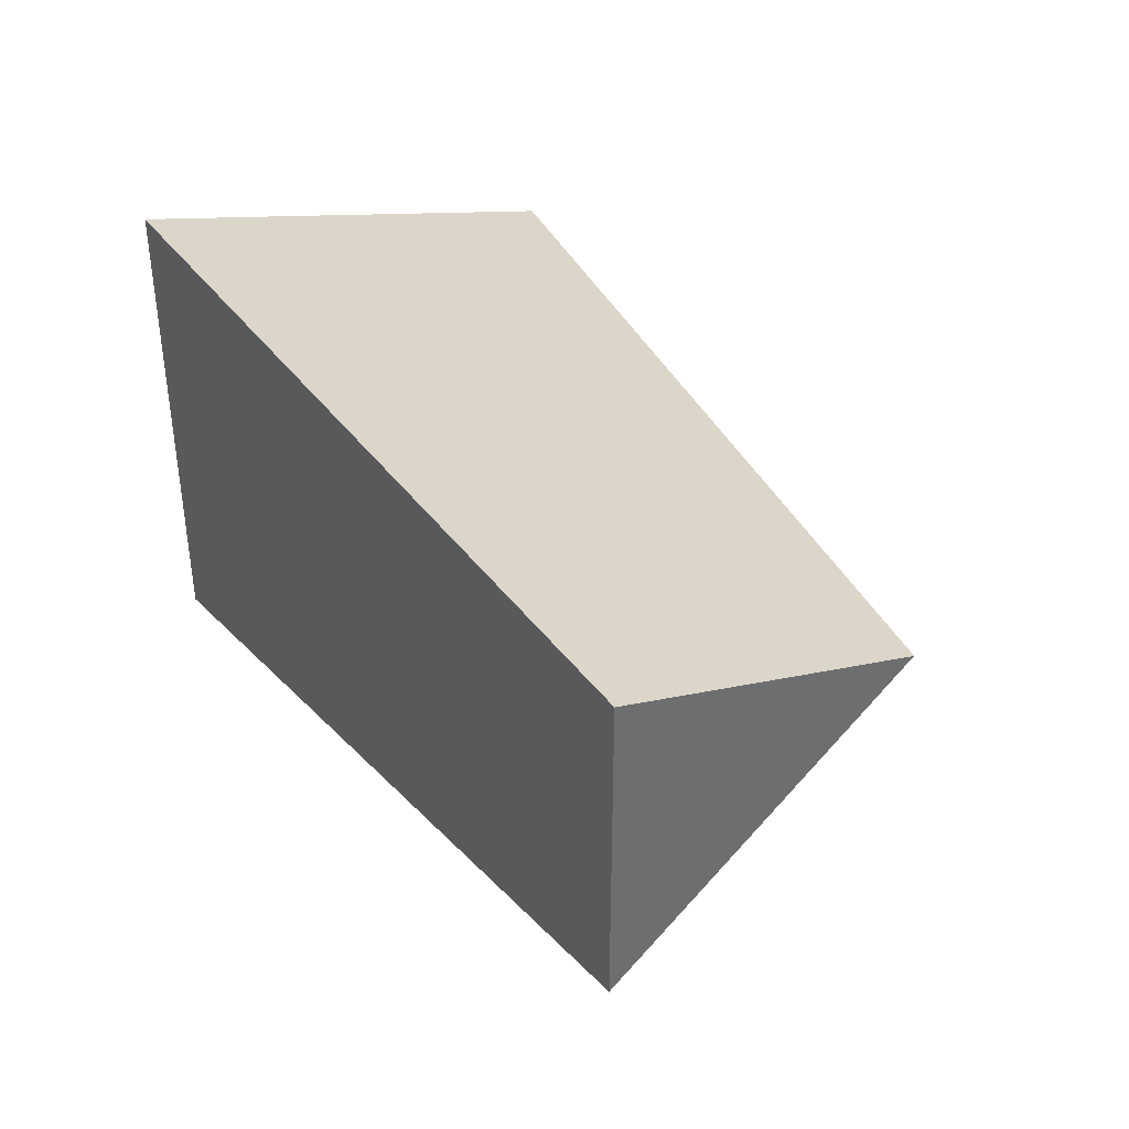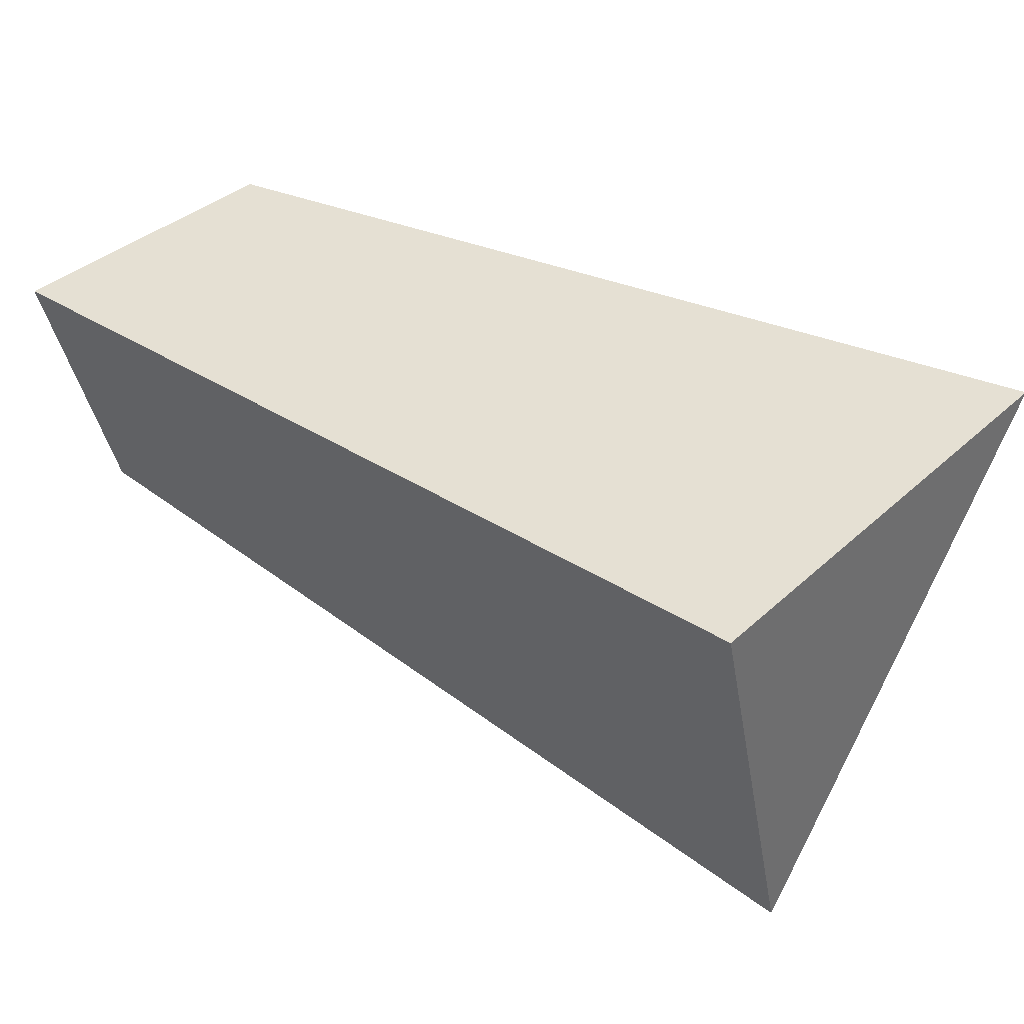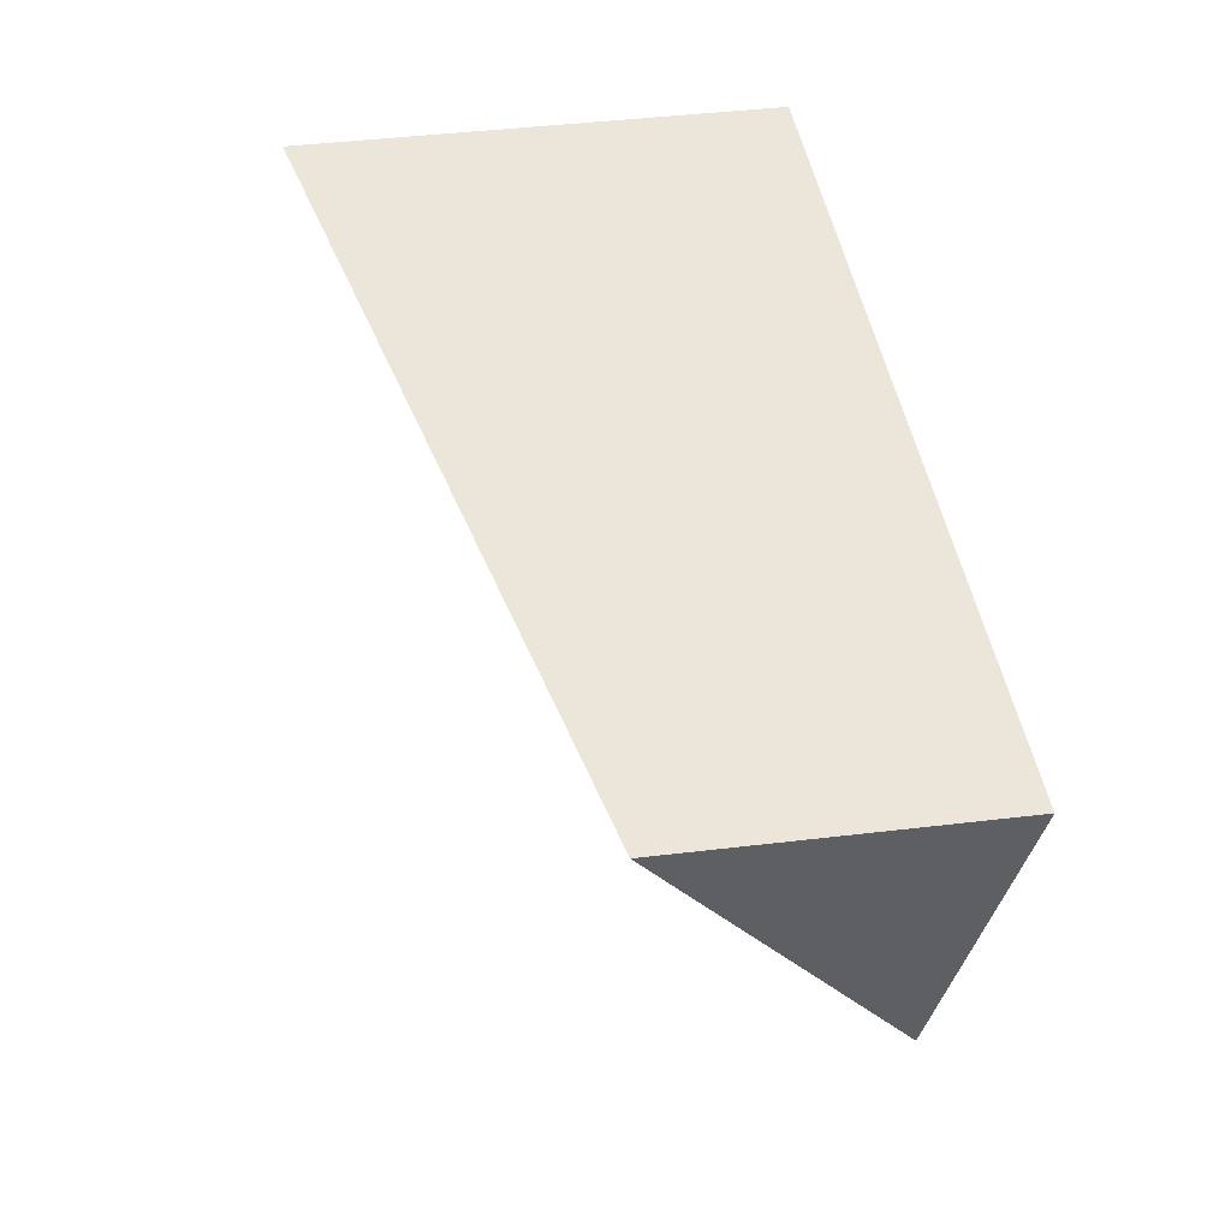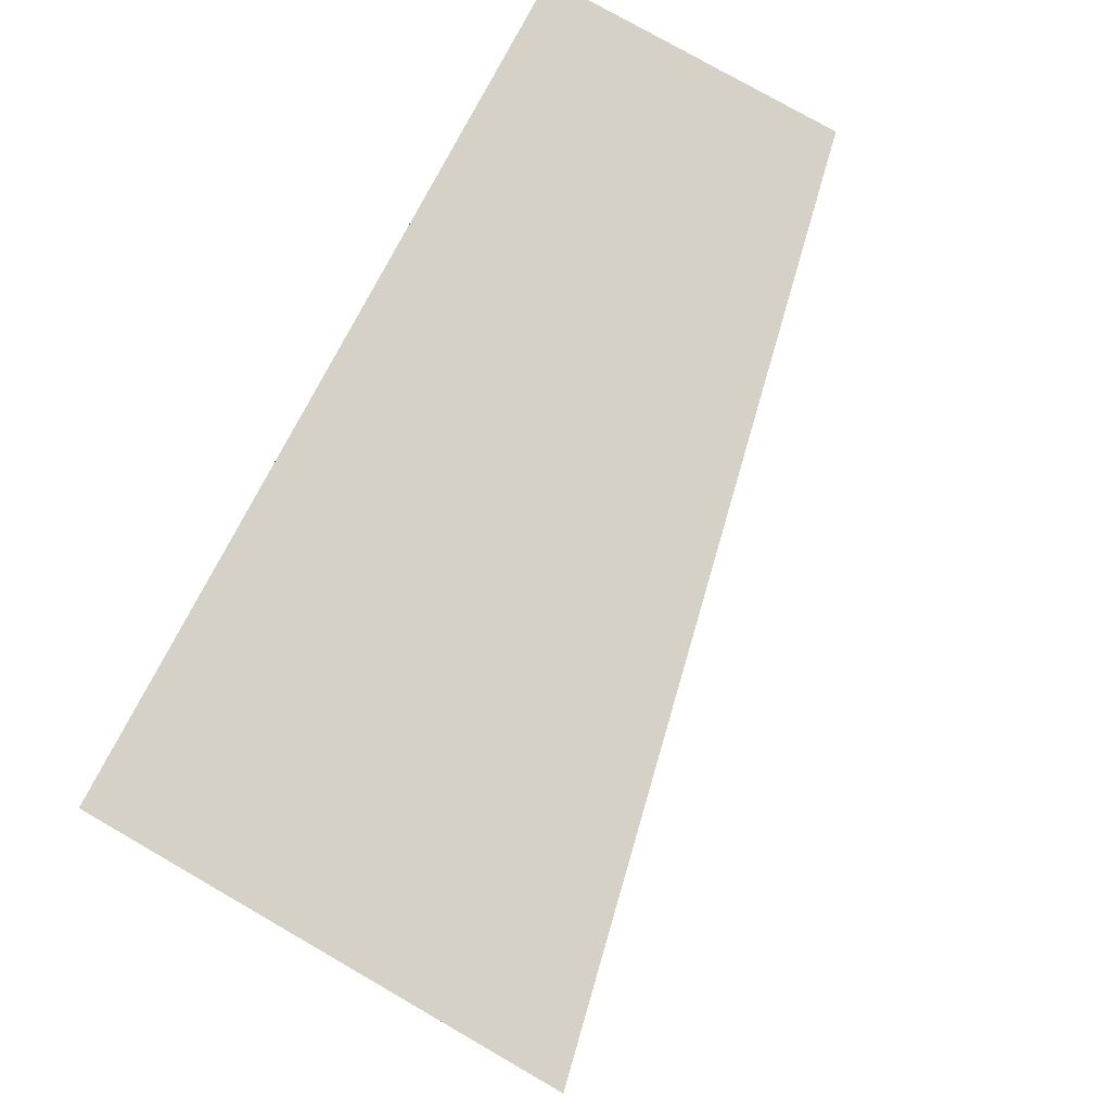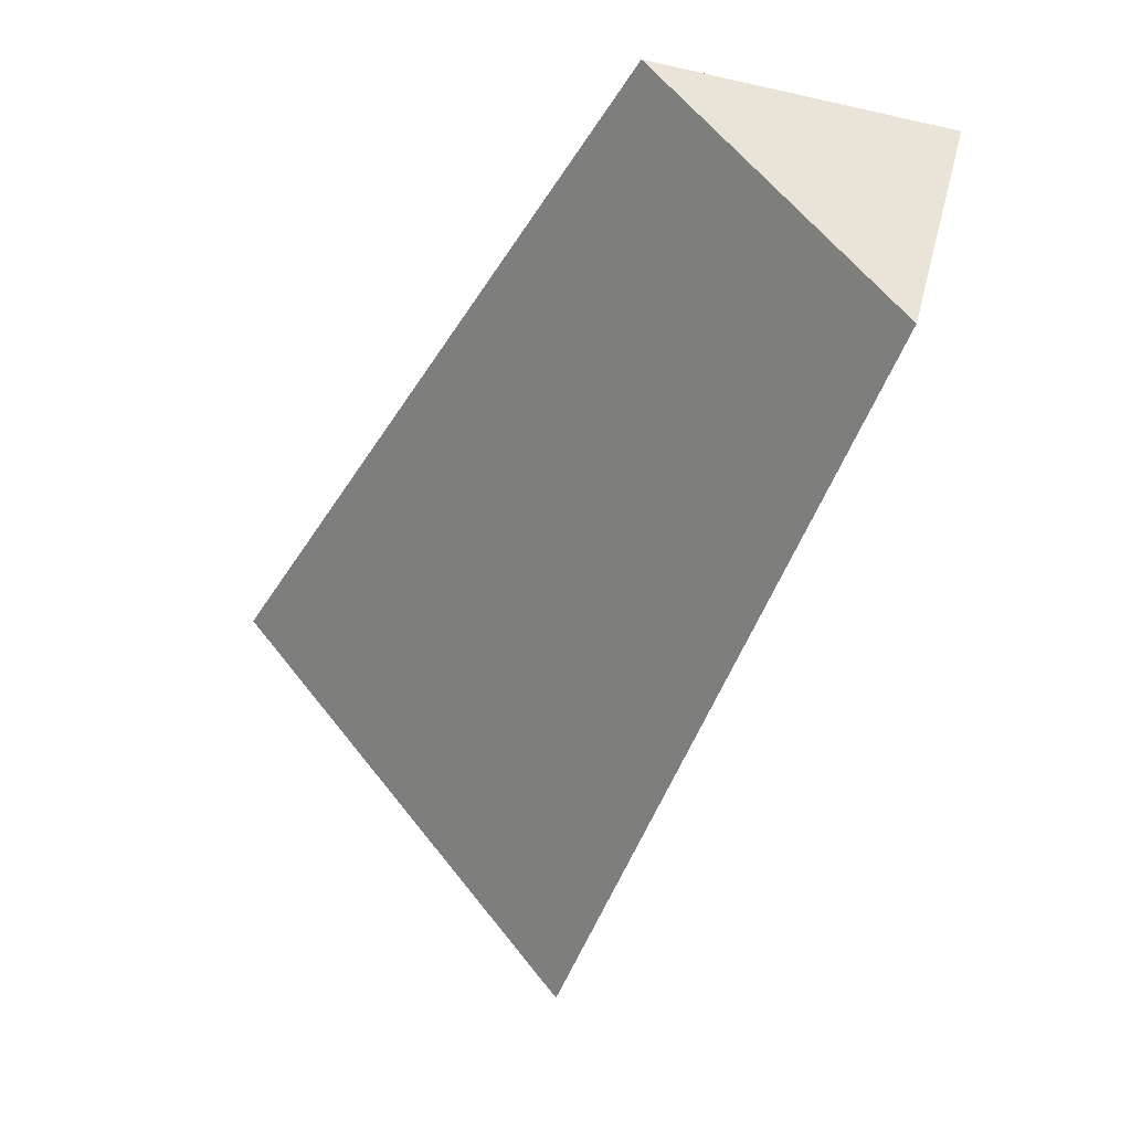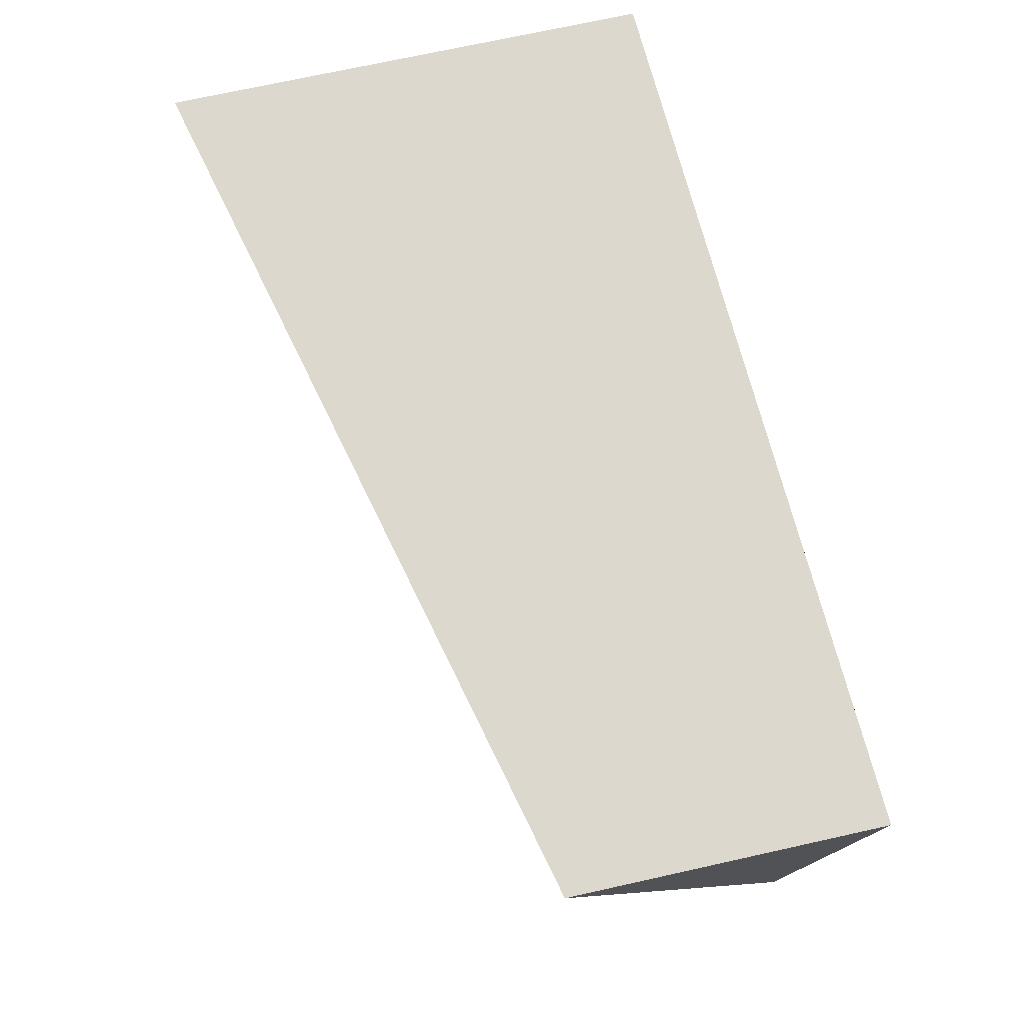
<metadata>
{"format":"obj","ext":"obj","renderer":"f3d","projection":"perspective","resolution":1024,"background":"white","views":[{"elev":38.5,"azim":-120.9,"up":"+Z"},{"elev":38.0,"azim":41.1,"up":"+Y"},{"elev":46.9,"azim":-97.6,"up":"+Y"},{"elev":78.8,"azim":119.8,"up":"+Y"},{"elev":-40.7,"azim":-105.1,"up":"+Y"},{"elev":72.2,"azim":-102.5,"up":"+Y"}]}
</metadata>
<code>
g default
v 0.6288 2.417 -0.2102
v 0.7464 2.705 -0.1368
v 0.4491 2.816 -0.09611
v 0.9261 2.306 -0.2509
v 1.044 2.594 -0.1775
v 1.223 2.195 -0.2916
v 1.341 2.483 -0.2182
v 0.3316 2.528 -0.1696
v 0.2141 2.239 -0.243
v 0.03439 2.638 -0.1289
v -0.08313 2.35 -0.2023
v -0.2628 2.749 -0.08816
v -0.3804 2.461 -0.1616
v -0.4979 2.173 -0.235
v -0.6776 2.572 -0.1209
v -0.7951 2.284 -0.1943
v -0.9748 2.683 -0.0802
v -1.092 2.394 -0.1536
v -1.272 2.793 -0.0395
v -0.8573 2.971 -0.006763
v -0.5601 2.86 -0.04746
v -0.1453 3.037 -0.01472
v 0.1519 2.927 -0.05541
v 0.5666 3.104 -0.02267
v 0.8639 2.993 -0.06337
v 1.161 2.882 -0.1041
v 1.458 2.772 -0.1448
v 1.521 2.084 -0.3323
v 1.403 1.796 -0.4058
v 1.106 1.907 -0.3651
v 0.8086 2.018 -0.3244
v 0.5113 2.129 -0.2837
v -0.2006 2.062 -0.2757
v -1.39 2.505 -0.1129
v -1.155 3.082 0.03393
v -0.4426 3.148 0.02598
v 0.2694 3.215 0.01802
v 1.279 3.171 -0.03063
v 1.576 3.06 -0.07132
v 1.638 2.373 -0.2589
v 1.7 1.685 -0.4465
v 0.4159 1.894 -0.3434
v 0.3652 1.904 -0.339
v 0.3966 1.898 -0.3417
v 0.09749 1.953 -0.3159
v 0.3136 1.913 -0.3345
v 0.09542 1.954 -0.3157
v 0.08388 1.956 -0.3147
v 0.0121 1.969 -0.3085
v 0.05874 1.961 -0.3125
v 0.07157 1.958 -0.3136
v -0.1744 2.004 -0.2924
v -0.2209 2.012 -0.2884
v -0.1961 2.008 -0.2905
v -0.4442 2.054 -0.2691
v -0.2534 2.018 -0.2856
v -0.451 2.055 -0.2685
v -0.5392 2.071 -0.2609
v -0.7141 2.104 -0.2458
v -0.7058 2.102 -0.2465
v -0.5784 2.079 -0.2575
v -0.8576 2.13 -0.2334
v -0.9839 2.154 -0.2225
v -0.9607 2.149 -0.2245
v -0.9034 2.139 -0.2295
v -1.169 2.188 -0.2065
v -1.176 2.189 -0.2059
v -1.254 2.204 -0.1992
v -1.228 2.199 -0.2014
v -1.216 2.197 -0.2025
v -1.446 2.367 -0.1482
v -1.446 2.239 -0.1826
v -1.446 2.526 -0.1052
v -1.446 2.631 -0.07711
v -1.446 2.858 -0.01569
v -1.446 3.18 0.07096
v -1.446 3.19 0.07384
v -1.446 3.207 0.07824
v -1.425 3.257 0.09105
v -1.446 3.257 0.0918
v -1.233 3.257 0.08406
v -1.083 3.257 0.07859
v -0.9861 3.257 0.07506
v -0.7407 3.257 0.06612
v -0.7388 3.257 0.06606
v -0.734 3.257 0.06588
v -0.4915 3.257 0.05705
v -0.3983 3.257 0.05366
v -0.2442 3.257 0.04805
v -0.05586 3.257 0.0412
v 0.003159 3.257 0.03905
v 0.1567 3.257 0.03346
v 0.2505 3.257 0.03005
v 0.2865 3.257 0.02873
v 0.4978 3.257 0.02105
v 0.629 3.257 0.01627
v 0.7451 3.257 0.01204
v 0.9714 3.257 0.003807
v 0.9924 3.257 0.003039
v 1.047 3.257 0.001043
v 1.24 3.257 -0.005962
v 1.314 3.257 -0.008656
v 1.487 3.257 -0.01496
v 1.656 3.257 -0.02112
v 1.752 3.257 -0.02461
v 1.734 3.257 -0.02397
v 1.752 3.218 -0.03523
v 1.752 2.994 -0.09547
v 1.752 2.668 -0.1833
v 1.752 2.662 -0.185
v 1.752 2.653 -0.1876
v 1.752 2.33 -0.2745
v 1.752 2.119 -0.3314
v 1.752 1.998 -0.3641
v 1.752 1.813 -0.414
v 1.752 1.666 -0.4536
v 1.752 1.647 -0.4587
v 1.714 1.654 -0.4555
v 1.697 1.657 -0.4539
v 1.689 1.659 -0.4533
v 1.588 1.677 -0.4445
v 1.445 1.704 -0.4322
v 1.372 1.717 -0.4259
v 1.371 1.718 -0.4258
v 1.333 1.725 -0.4225
v 1.175 1.754 -0.4089
v 1.193 1.75 -0.4104
v 1.078 1.772 -0.4005
v 1.053 1.777 -0.3983
v 1.047 1.778 -0.3978
v 0.9049 1.804 -0.3856
v 0.8233 1.819 -0.3785
v 0.7342 1.835 -0.3708
v 0.7215 1.838 -0.3697
v 0.6351 1.854 -0.3623
v 0.5684 1.866 -0.3565
v 1.752 3.257 -1.795
v 1.64 3.257 -1.769
v 1.632 3.257 -1.767
v 1.383 3.257 -1.707
v 1.33 3.257 -1.694
v 1.329 3.257 -1.694
v 1.029 3.257 -1.622
v 1.017 3.257 -1.619
v 0.7281 3.257 -1.55
v 0.7063 3.257 -1.544
v 0.4269 3.257 -1.477
v 0.3952 3.257 -1.47
v 0.1258 3.257 -1.405
v 0.08405 3.257 -1.395
v -0.1754 3.257 -1.333
v -0.2271 3.257 -1.32
v -0.4765 3.257 -1.26
v -0.5382 3.257 -1.246
v -0.7777 3.257 -1.188
v -0.8494 3.257 -1.171
v -1.079 3.257 -1.116
v -1.161 3.257 -1.096
v -1.38 3.257 -1.043
v -1.446 3.257 -1.028
v 1.752 1.765 -0.5571
v 1.752 1.845 -0.6231
v 1.752 2.016 -0.7649
v 1.752 2.152 -0.878
v 1.752 2.266 -0.9726
v 1.752 2.459 -1.133
v 1.752 2.516 -1.18
v 1.752 2.766 -1.388
v 1.752 2.766 -1.388
v 1.752 2.768 -1.39
v 1.752 3.017 -1.596
v 1.752 3.073 -1.643
v -1.446 3.19 -0.9717
v -1.446 3.181 -0.9649
v -1.446 3.145 -0.9348
v -1.446 2.931 -0.7571
v -1.446 2.883 -0.7168
v -1.446 2.681 -0.5494
v -1.446 2.576 -0.4619
v -1.446 2.431 -0.3416
v -1.446 2.269 -0.207
v -1.283 2.435 -0.3844
v -1.34 2.684 -0.5772
v -1.397 2.933 -0.77
v -1.145 3.189 -1.044
v -0.8358 3.198 -1.125
v -0.5265 3.206 -1.206
v -0.2173 3.214 -1.287
v 0.09197 3.222 -1.368
v 0.4012 3.231 -1.449
v 0.7105 3.239 -1.53
v 1.02 3.247 -1.612
v 1.329 3.255 -1.693
v 1.386 3.007 -1.5
v 1.695 3.015 -1.581
v 1.443 2.758 -1.307
v 1.501 2.509 -1.114
v 1.558 2.261 -0.9216
v 1.615 2.012 -0.7289
v 1.672 1.763 -0.5361
v -0.9162 2.195 -0.2728
v -0.9734 2.443 -0.4655
v -1.031 2.692 -0.6583
v -1.088 2.941 -0.8511
v -0.7786 2.949 -0.9322
v -0.4693 2.957 -1.013
v -0.1601 2.966 -1.094
v 0.1492 2.974 -1.175
v 0.4584 2.982 -1.257
v 0.7677 2.99 -1.338
v 1.077 2.999 -1.419
v 1.191 2.501 -1.033
v 1.248 2.252 -0.8405
v 1.306 2.004 -0.6478
v 1.363 1.755 -0.455
v 1.134 2.75 -1.226
v 0.06869 1.971 -0.3233
v -0.607 2.203 -0.3539
v -0.6642 2.452 -0.5466
v -0.7214 2.7 -0.7394
v -0.4121 2.709 -0.8205
v -0.1029 2.717 -0.9016
v 0.2064 2.725 -0.9827
v 0.5156 2.733 -1.064
v 0.8249 2.742 -1.145
v 0.9392 2.244 -0.7594
v 0.882 2.493 -0.9522
v 0.9964 1.995 -0.5667
v 0.3779 1.979 -0.4044
v 0.6872 1.987 -0.4855
v 0.3207 2.228 -0.5972
v 0.0115 2.219 -0.5161
v -0.2977 2.211 -0.435
v -0.3549 2.46 -0.6278
v -0.04569 2.468 -0.7089
v 0.2636 2.476 -0.79
v 0.5728 2.485 -0.8711
v 0.63 2.236 -0.6783
g shard1 solidShatter1 pCube1
f 1 2 3
f 4 5 2
f 6 7 5
f 4 6 5
f 1 4 2
f 8 1 3
f 9 8 10
f 11 10 12
f 13 11 12
f 14 13 15
f 16 15 17
f 18 17 19
f 17 15 20
f 15 13 21
f 13 12 21
f 12 10 22
f 10 8 23
f 8 3 23
f 3 2 24
f 2 5 25
f 5 7 26
f 7 27 26
f 6 28 7
f 29 28 6
f 30 6 4
f 31 4 1
f 32 1 8
f 9 32 8
f 11 9 10
f 33 11 13
f 14 33 13
f 16 14 15
f 18 16 17
f 34 18 19
f 19 17 35
f 17 20 35
f 15 21 20
f 21 12 36
f 12 22 36
f 10 23 22
f 23 3 37
f 3 24 37
f 2 25 24
f 5 26 25
f 26 27 38
f 27 39 38
f 7 40 27
f 28 40 7
f 29 41 28
f 30 29 6
f 31 30 4
f 32 31 1
f 42 32 9 43 44
f 43 9 45 46
f 45 9 11 47
f 47 11 33 48
f 49 50 51 48 33 52
f 52 33 53 54
f 53 33 14 55 56
f 57 55 14 58
f 58 14 16 59 60 61
f 59 16 62
f 62 16 18 63 64 65
f 66 63 18 67
f 67 18 34 68 69 70
f 68 34 71 72
f 71 34 73
f 73 34 74
f 74 34 19 75
f 75 19 76
f 76 19 35 77
f 78 79 80
f 77 35 81 79 78
f 81 35 82
f 82 35 20 83
f 83 20 84
f 84 20 21 85
f 85 21 36 86
f 86 36 87
f 87 36 88
f 88 36 22 89
f 89 22 90
f 90 22 23 91
f 91 23 37 92
f 92 37 93
f 93 37 94
f 94 37 24 95
f 95 24 96
f 96 24 25 97
f 97 25 98
f 98 25 26 99
f 99 26 38 100
f 100 38 101
f 101 38 102
f 102 38 39 103
f 103 39 104
f 105 106 107
f 107 106 104 39 108
f 108 39 109
f 109 39 27 110
f 110 27 40 111
f 111 40 112
f 112 40 113
f 113 40 28 114
f 114 28 41 115
f 115 41 116
f 117 116 41 118
f 119 118 41 120
f 121 120 41 29 122
f 123 122 29 124
f 125 124 29 30 126 127
f 128 126 30 129
f 130 129 30 31 131
f 132 131 31 133
f 134 133 31 32 135
f 135 32 42 136
f 81 82 83 84 85 86 87 88 89 90 91 92 93 94 95 96 97 98 99 100 101 102 103 104 106 105 137 138 139 140 141 142 143 144 145 146 147 148 149 150 151 152 153 154 155 156 157 158 159 160 80 79
f 113 114 115 116 117 161 162 163 164 165 166 167 168 169 170 171 172 137 105 107 108 109 110 111 112
f 72 71 73 74 75 76 77 78 80 160 173 174 175 176 177 178 179 180 181
f 69 68 72 181 182
f 180 182 181
f 179 183 182 180
f 178 183 179
f 177 184 183 178
f 176 184 177
f 175 184 176
f 174 185 184 175
f 158 185 174 173 159
f 159 173 160
f 157 185 158
f 156 186 185 157
f 155 186 156
f 154 187 186 155
f 153 187 154
f 152 188 187 153
f 151 188 152
f 150 189 188 151
f 149 189 150
f 148 190 189 149
f 147 190 148
f 146 191 190 147
f 145 191 146
f 144 192 191 145
f 143 192 144
f 142 193 192 143
f 141 193 142
f 140 193 141
f 139 194 193 140
f 138 195 194 139
f 172 195 138 137
f 171 195 172
f 170 195 171
f 169 196 195 170
f 168 197 196 169
f 167 197 168
f 166 198 197 167
f 165 198 166
f 164 199 198 165
f 163 199 164
f 162 200 199 163
f 161 200 162
f 118 119 200 161 117
f 63 66 201 64
f 70 69 182 202
f 182 183 203
f 183 184 204
f 204 184 185
f 204 185 186
f 205 186 187
f 206 187 188
f 207 188 189
f 208 189 190
f 209 190 191
f 210 191 192
f 211 192 193
f 194 211 193
f 196 194 195
f 197 212 196
f 198 213 197
f 199 214 198
f 200 215 199
f 120 121 200 119
f 65 64 201
f 67 70 202 201 66
f 202 182 203
f 203 183 204
f 205 204 186
f 206 205 187
f 207 206 188
f 208 207 189
f 209 208 190
f 210 209 191
f 211 210 192
f 216 211 194
f 196 216 194
f 213 212 197
f 212 216 196
f 214 213 198
f 215 214 199
f 122 123 215 200 121
f 51 50 217
f 60 59 62 65 201 218
f 201 202 219
f 202 203 220
f 203 204 205
f 220 205 206
f 221 206 207
f 222 207 208
f 223 208 209
f 224 209 210
f 225 210 211
f 216 225 211
f 213 226 212
f 212 227 216
f 214 228 213
f 126 128 214 215 127
f 124 125 215 123
f 43 46 229 44
f 46 45 47 48 51 217 229
f 50 49 217
f 61 60 218
f 218 201 219
f 219 202 220
f 220 203 205
f 221 220 206
f 222 221 207
f 223 222 208
f 224 223 209
f 225 224 210
f 227 225 216
f 228 226 213
f 226 227 212
f 129 130 228 214 128
f 125 127 215
f 131 132 228 130
f 135 136 230 134
f 136 42 44 229 230
f 229 217 231
f 52 54 232 217 49
f 55 57 233 56
f 57 58 61 218 233
f 218 219 234
f 219 220 221
f 234 221 222
f 235 222 223
f 236 223 224
f 237 224 225
f 227 237 225
f 228 230 226
f 226 238 227
f 133 134 230 228 132
f 230 229 238
f 229 231 238
f 217 232 231
f 53 56 233 232 54
f 233 218 234
f 234 219 221
f 235 234 222
f 236 235 223
f 237 236 224
f 238 237 227
f 230 238 226
f 238 231 237
f 231 232 236
f 232 233 235
f 233 234 235
f 232 235 236
f 231 236 237

</code>
